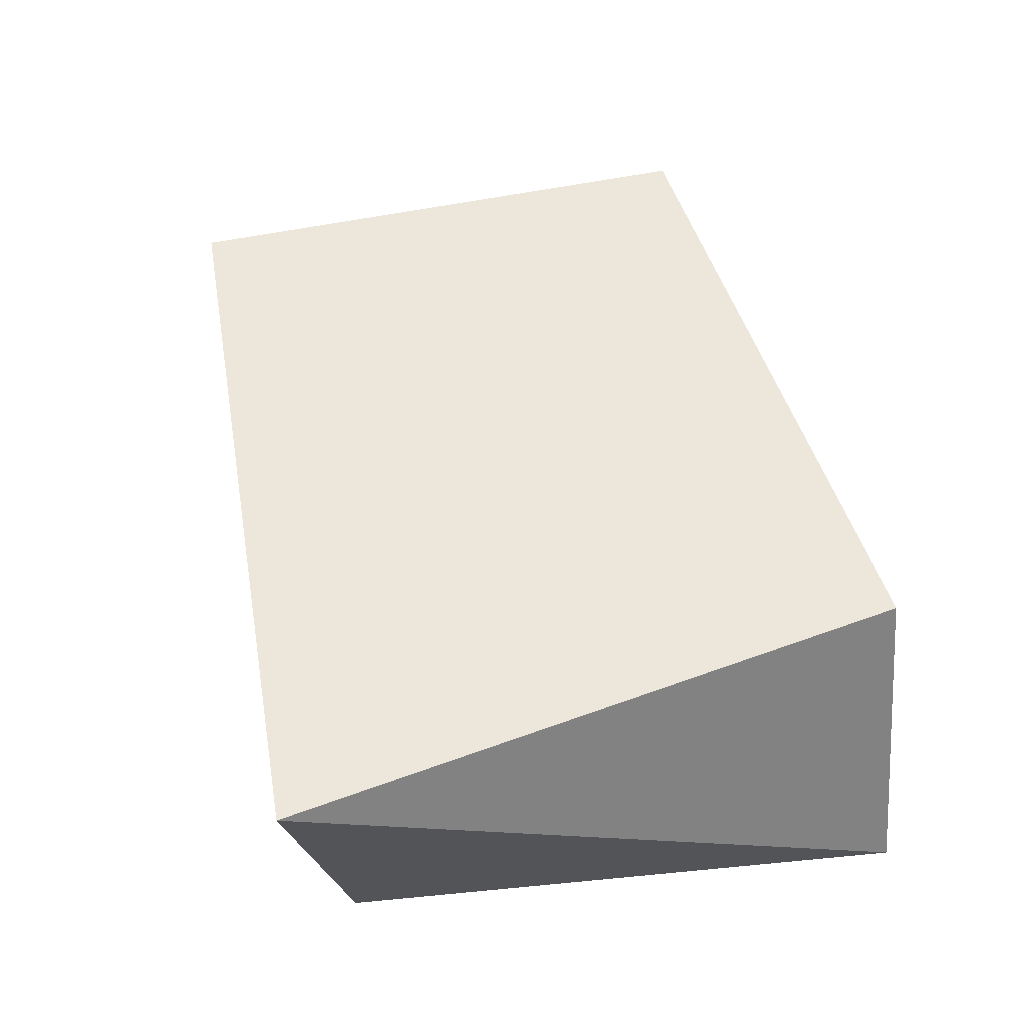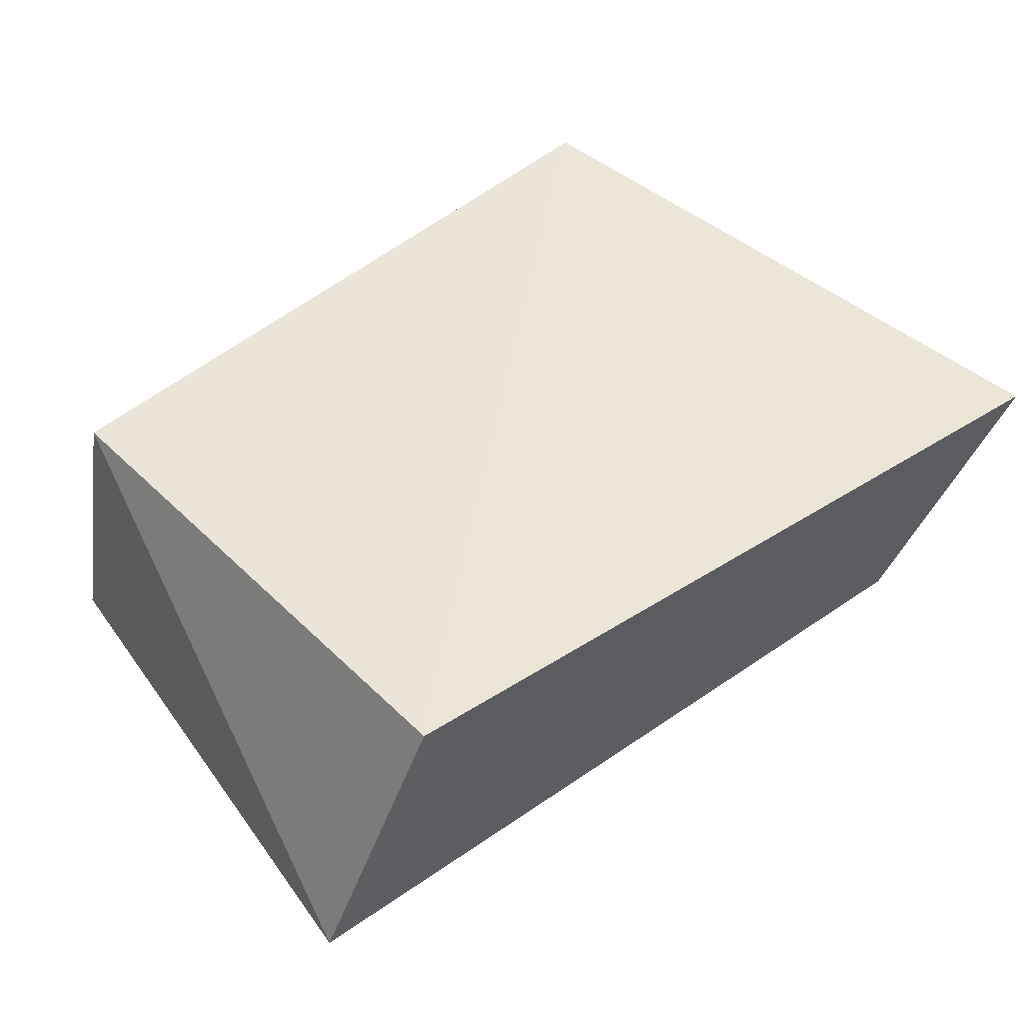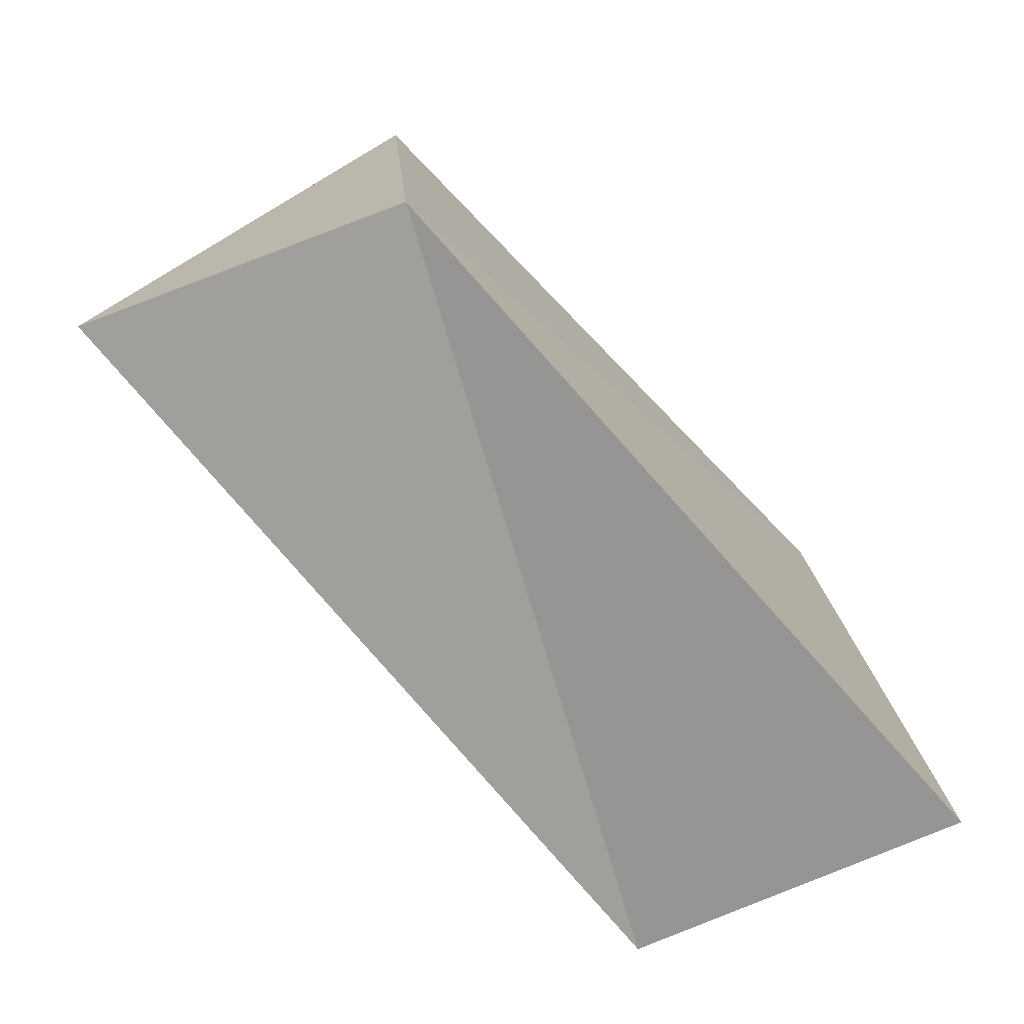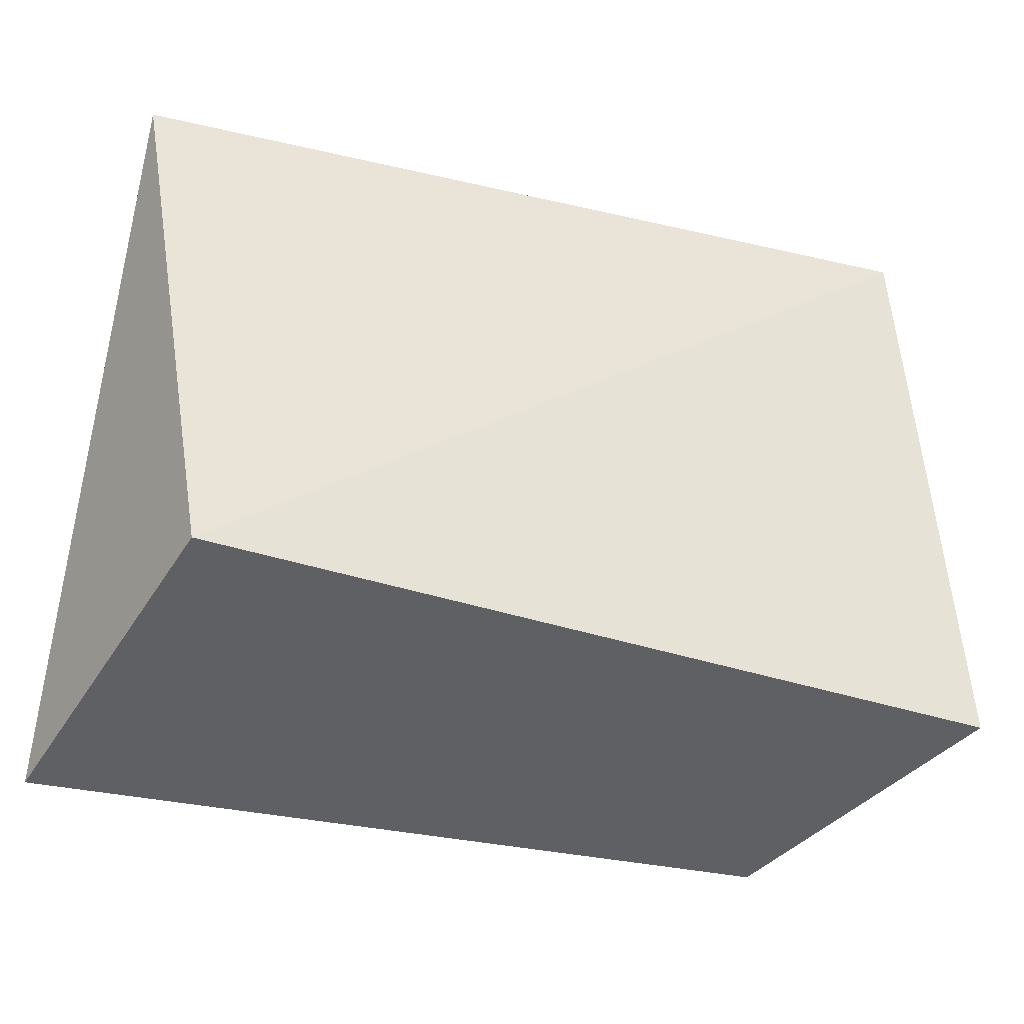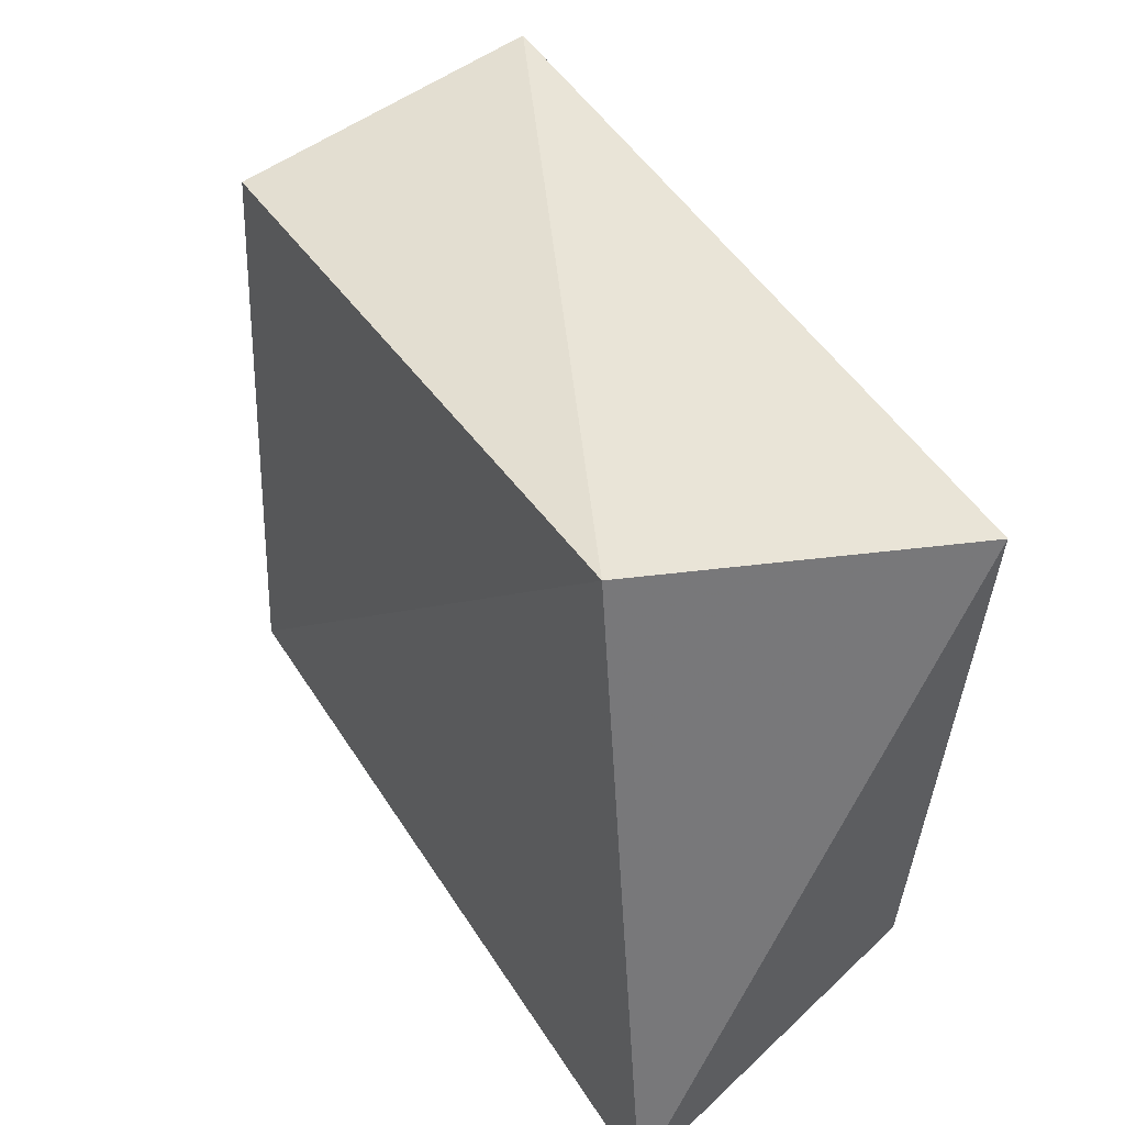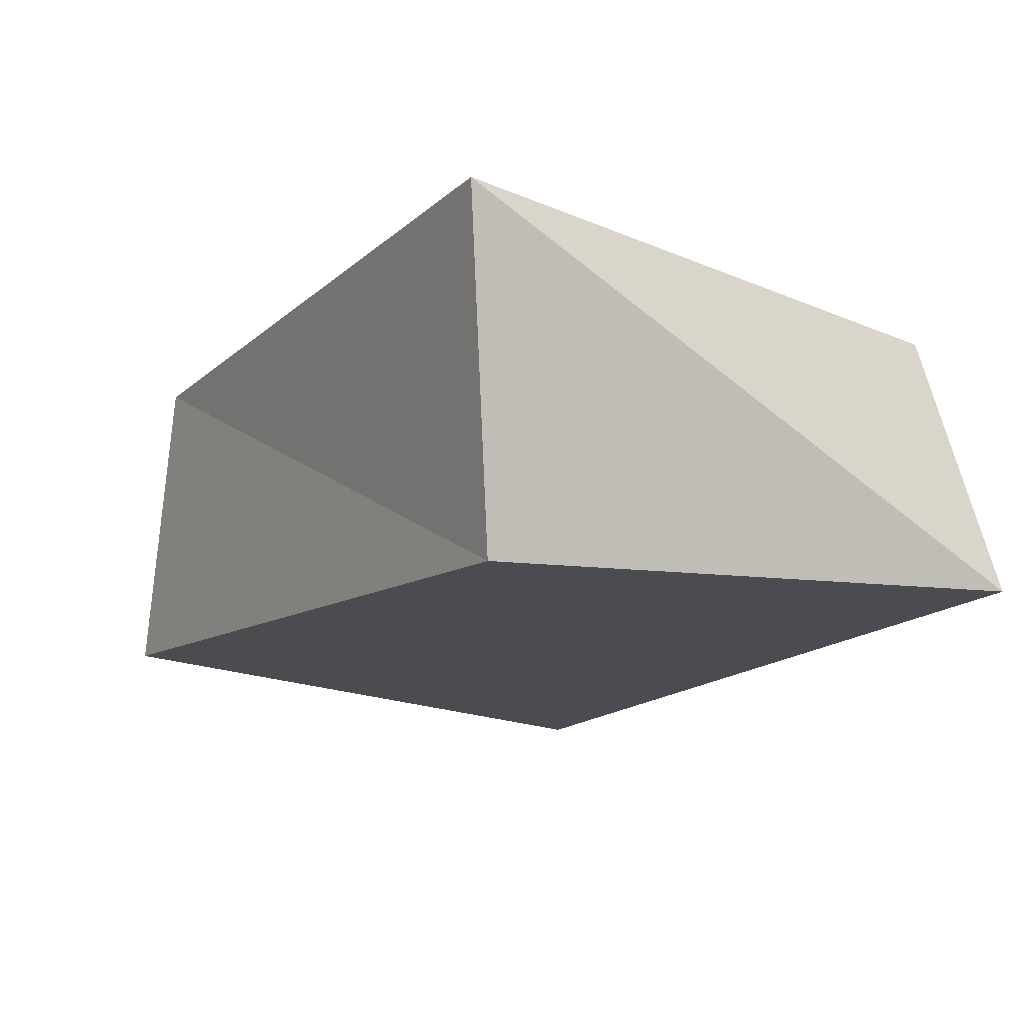
<metadata>
{"format":"obj","ext":"obj","renderer":"f3d","projection":"perspective","resolution":1024,"background":"white","views":[{"elev":51.0,"azim":75.9,"up":"+Z"},{"elev":50.0,"azim":-39.5,"up":"+Z"},{"elev":-73.8,"azim":-47.5,"up":"+Y"},{"elev":-40.6,"azim":159.9,"up":"+Y"},{"elev":41.1,"azim":60.0,"up":"+Y"},{"elev":-14.4,"azim":56.5,"up":"+Z"}]}
</metadata>
<code>
v -0.0539 0.04231 -0.02419
v -0.04667 -0.03878 0.02335
v 0.04579 -0.03732 -0.0218
v -0.06239 -0.03541 -0.01696
v -0.0499 0.03518 0.01942
v 0.04346 0.03942 0.0213
v 0.05813 0.03868 -0.01881
v 0.05601 -0.04646 0.02241
f 2 5 4
f 3 2 4
f 4 5 1
f 1 3 4
f 2 6 5
f 8 2 3
f 8 6 2
f 5 6 1
f 7 3 1
f 1 6 7
f 7 8 3
f 6 8 7

</code>
